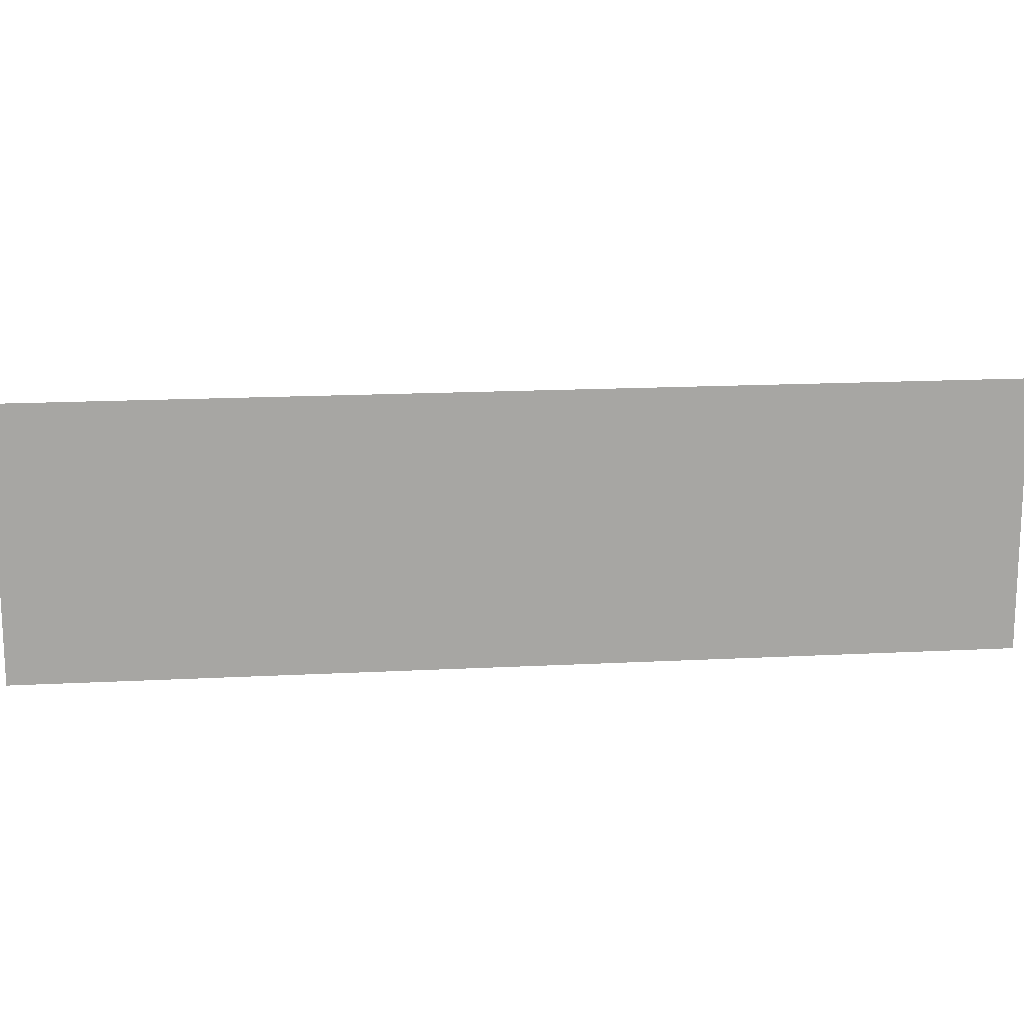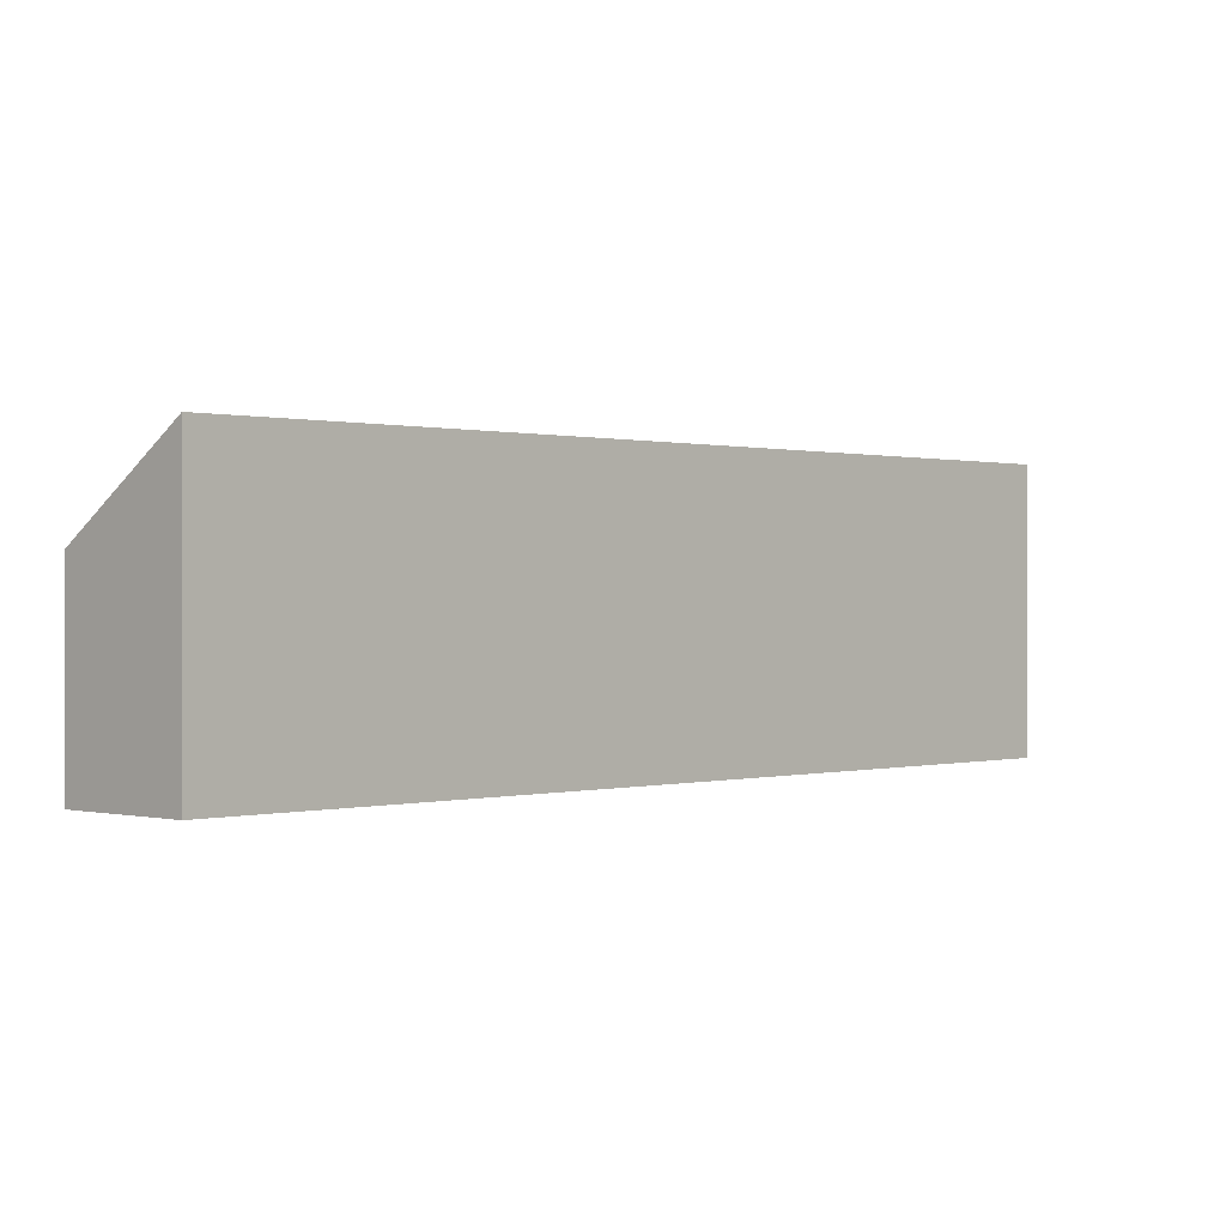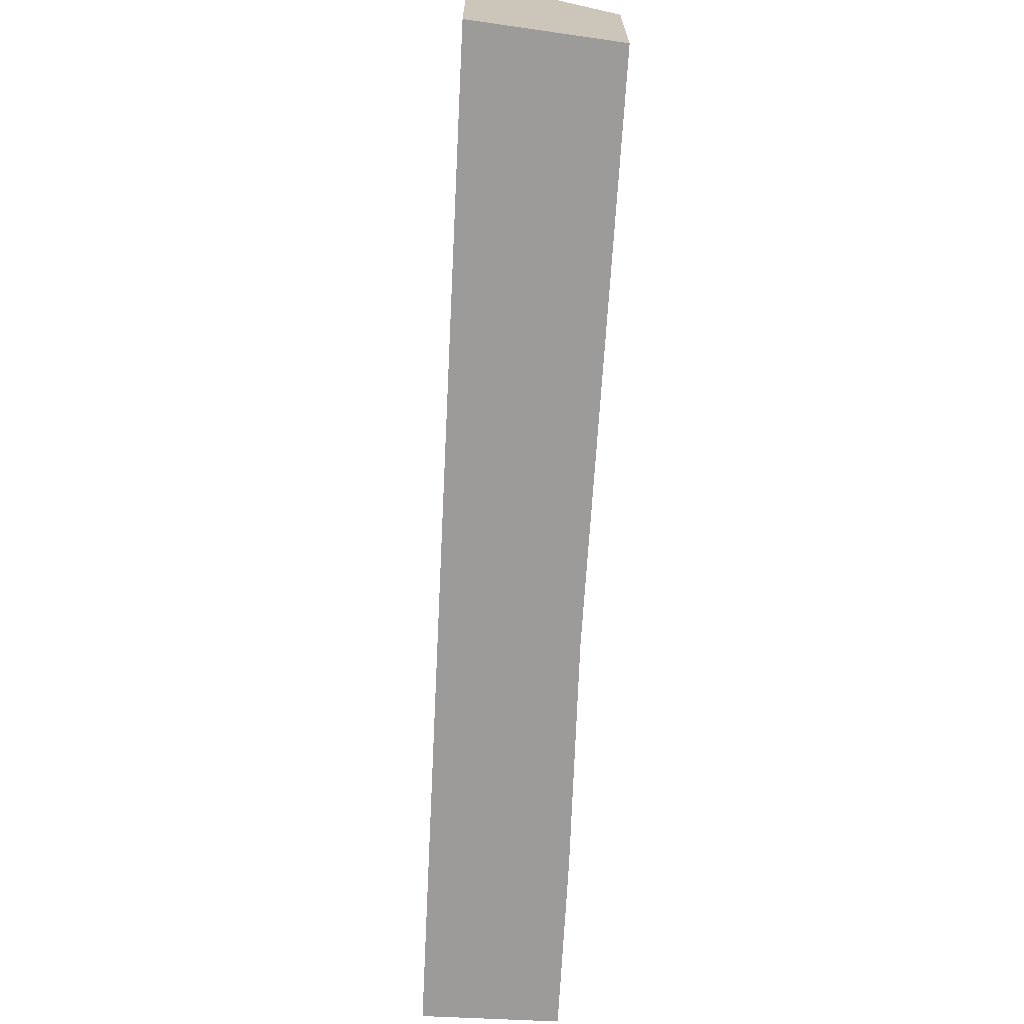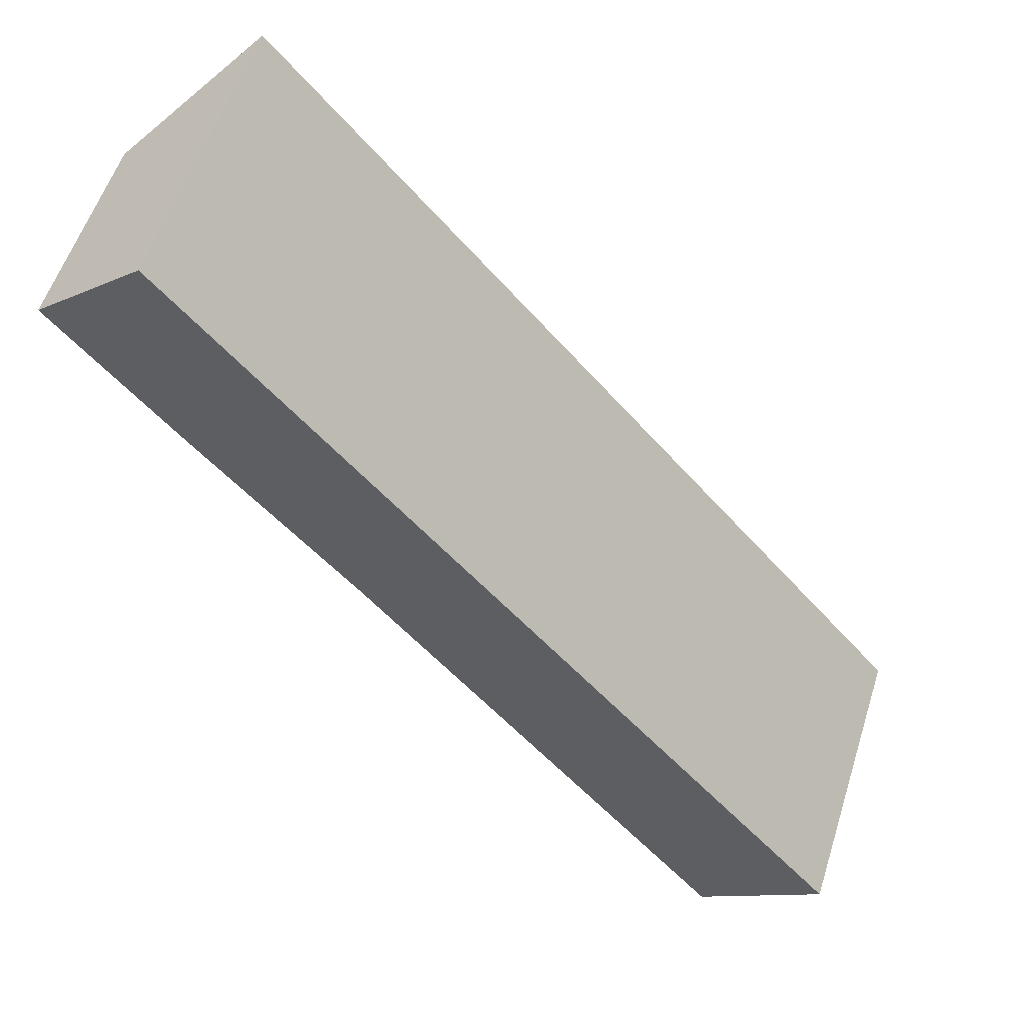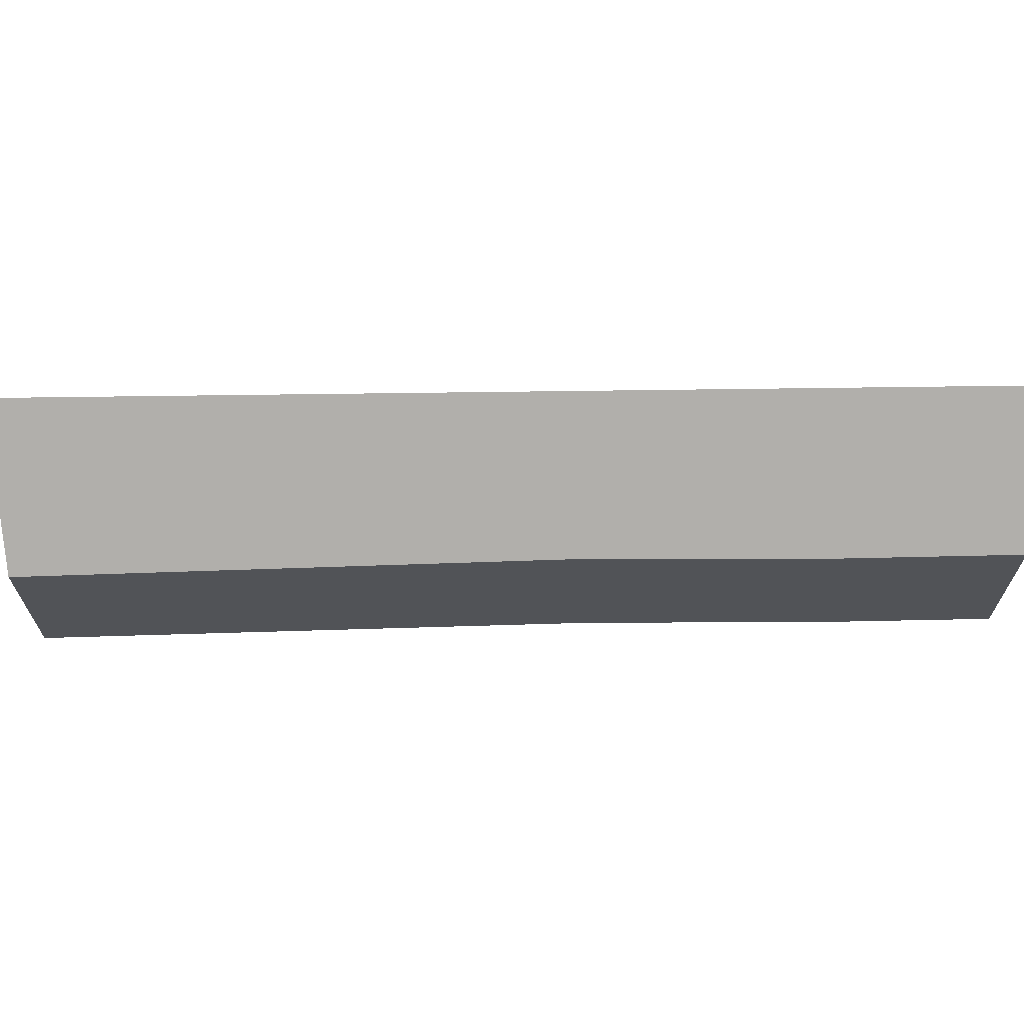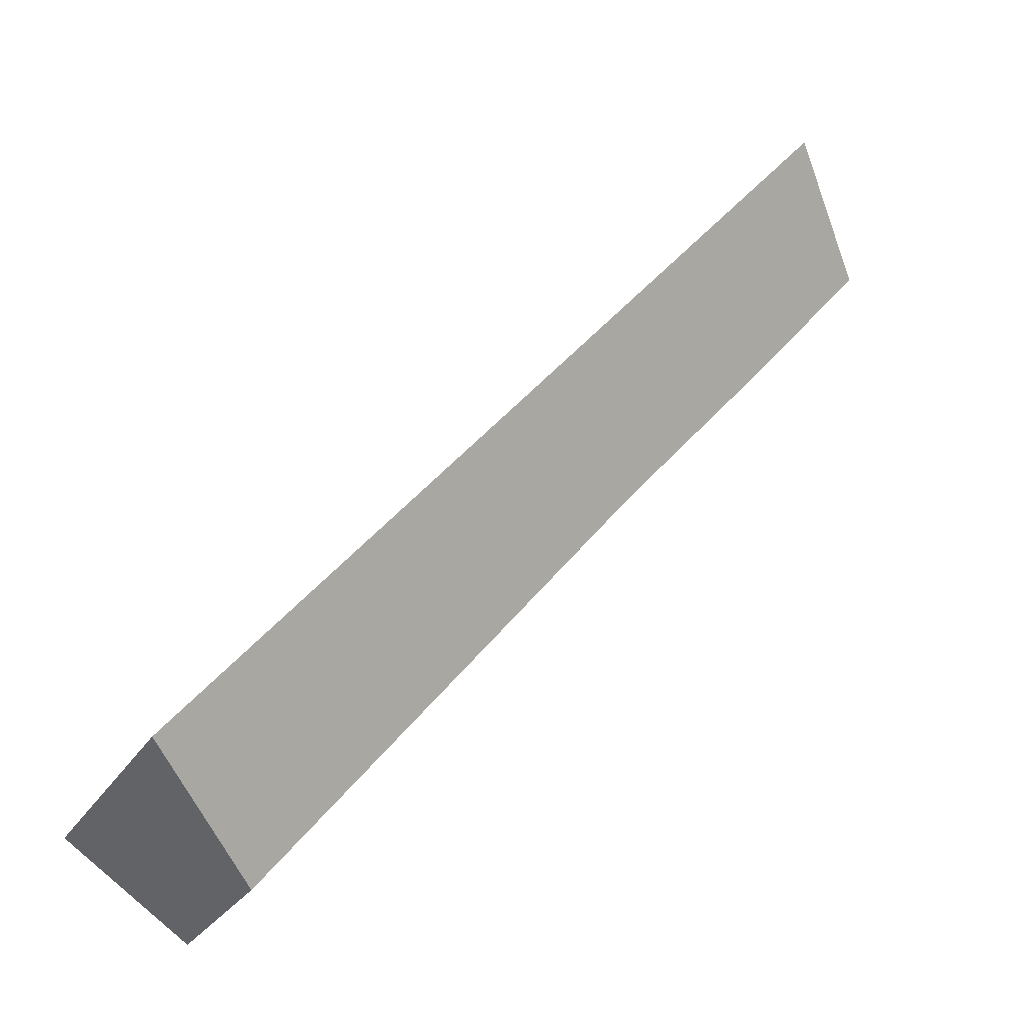
<metadata>
{"format":"obj","ext":"obj","renderer":"f3d","projection":"perspective","resolution":1024,"background":"white","views":[{"elev":16.2,"azim":43.4,"up":"+Y"},{"elev":0.3,"azim":3.1,"up":"+Y"},{"elev":-69.9,"azim":136.8,"up":"+Y"},{"elev":55.8,"azim":17.5,"up":"+Z"},{"elev":67.9,"azim":-131.2,"up":"+Y"},{"elev":-26.3,"azim":155.9,"up":"+Z"}]}
</metadata>
<code>
v  14.73 4.221 -17.58
v  2.431 6.495 2.077
v  17.52 6.495 -15.63
v  6.334 4.368 -7.388
v  2.699 4.328 -3.214
v  0 4.349 2.663e-16
v  17.52 9.57e-16 -15.63
v  14.73 1.077e-15 -17.58
v  6.334 4.524e-16 -7.388
v  2.699 1.968e-16 -3.214
v  0 0 0
v  2.431 -1.272e-16 2.077
g defaultobject
f 1 2 3
f 2 1 4
f 2 4 5
f 2 5 6
f 7 1 3
f 1 7 8
f 1 9 4
f 9 1 8
f 9 5 4
f 5 9 10
f 5 11 6
f 11 5 10
f 6 12 2
f 12 6 11
f 12 3 2
f 3 12 7
f 12 8 7
f 8 12 9
f 9 12 10
f 10 12 11

</code>
